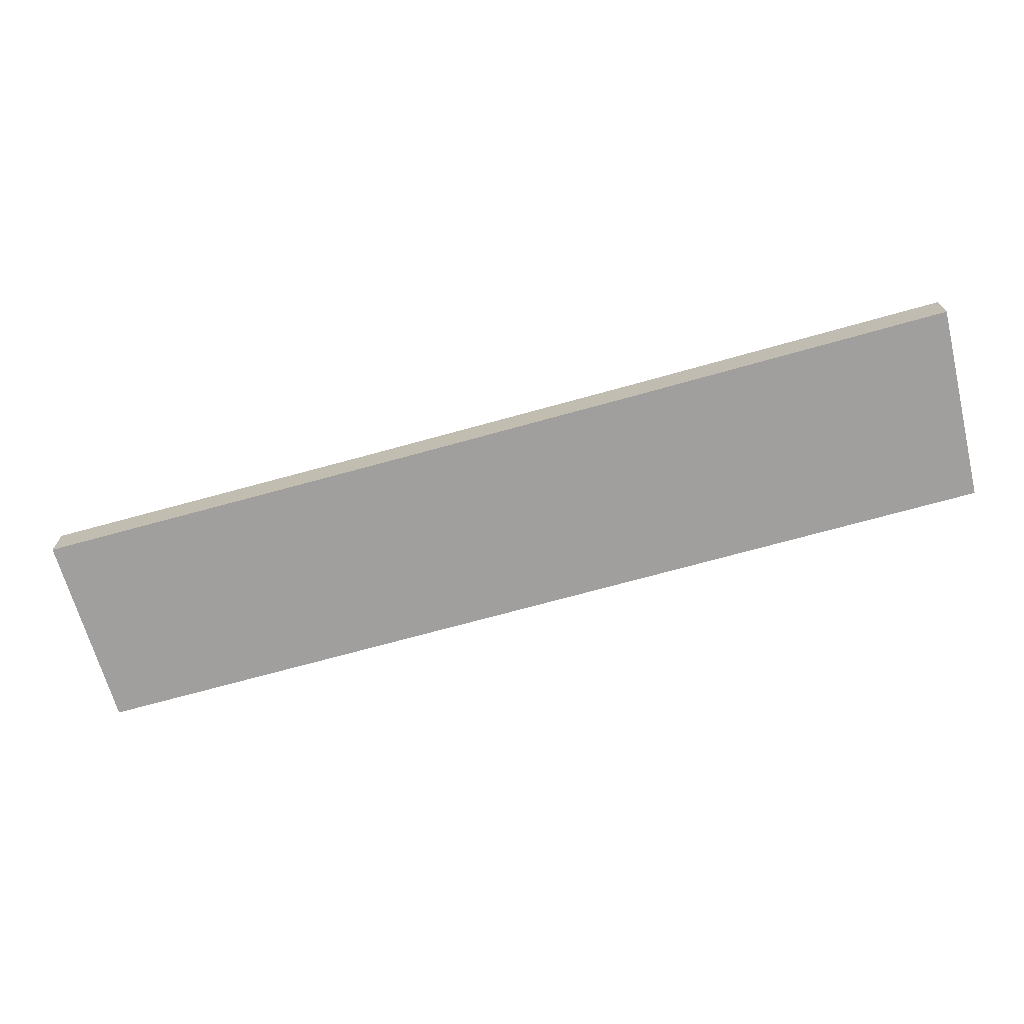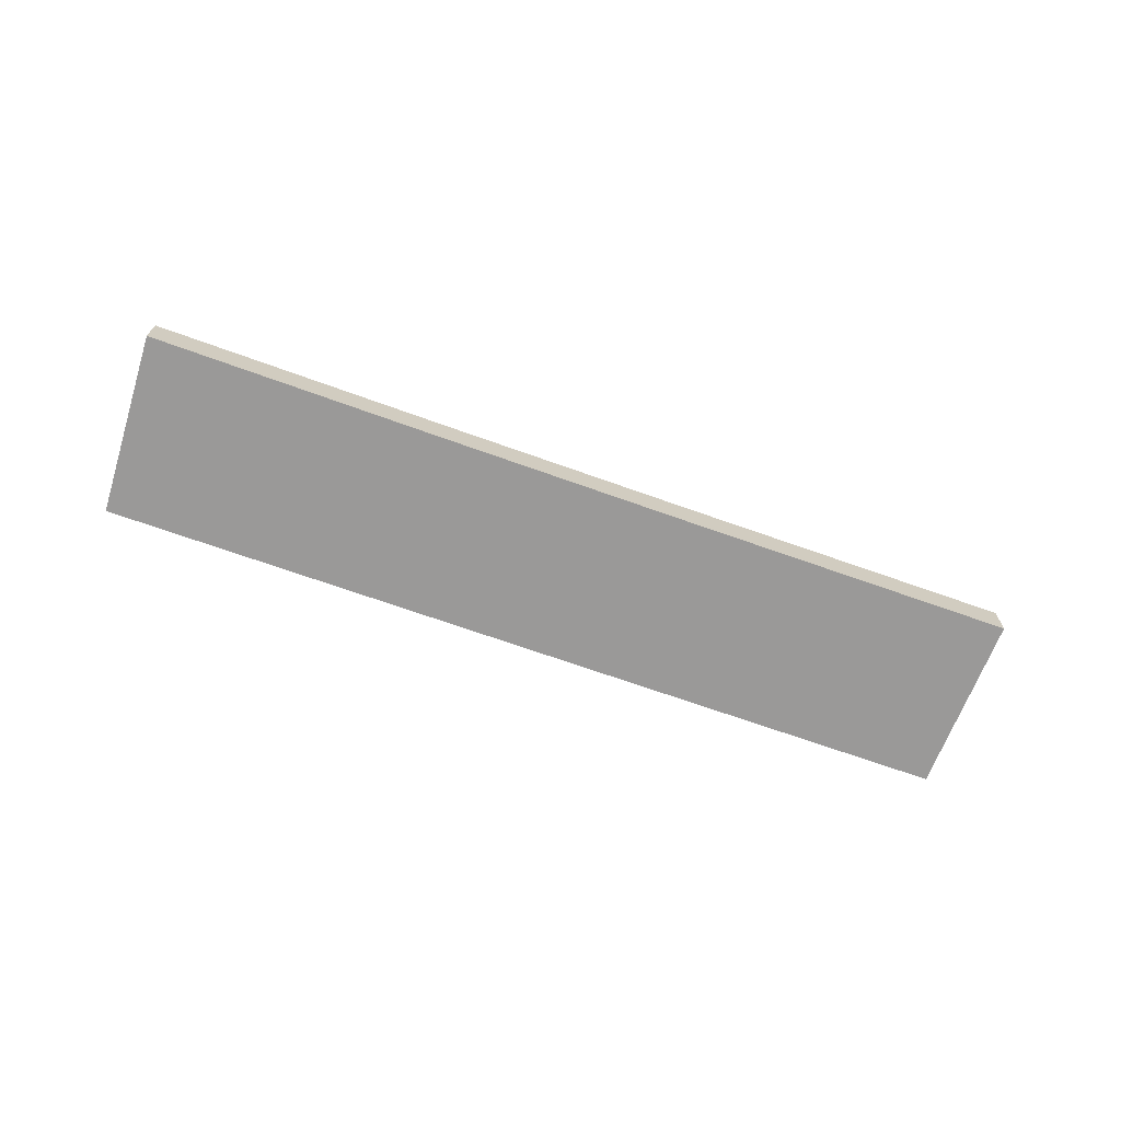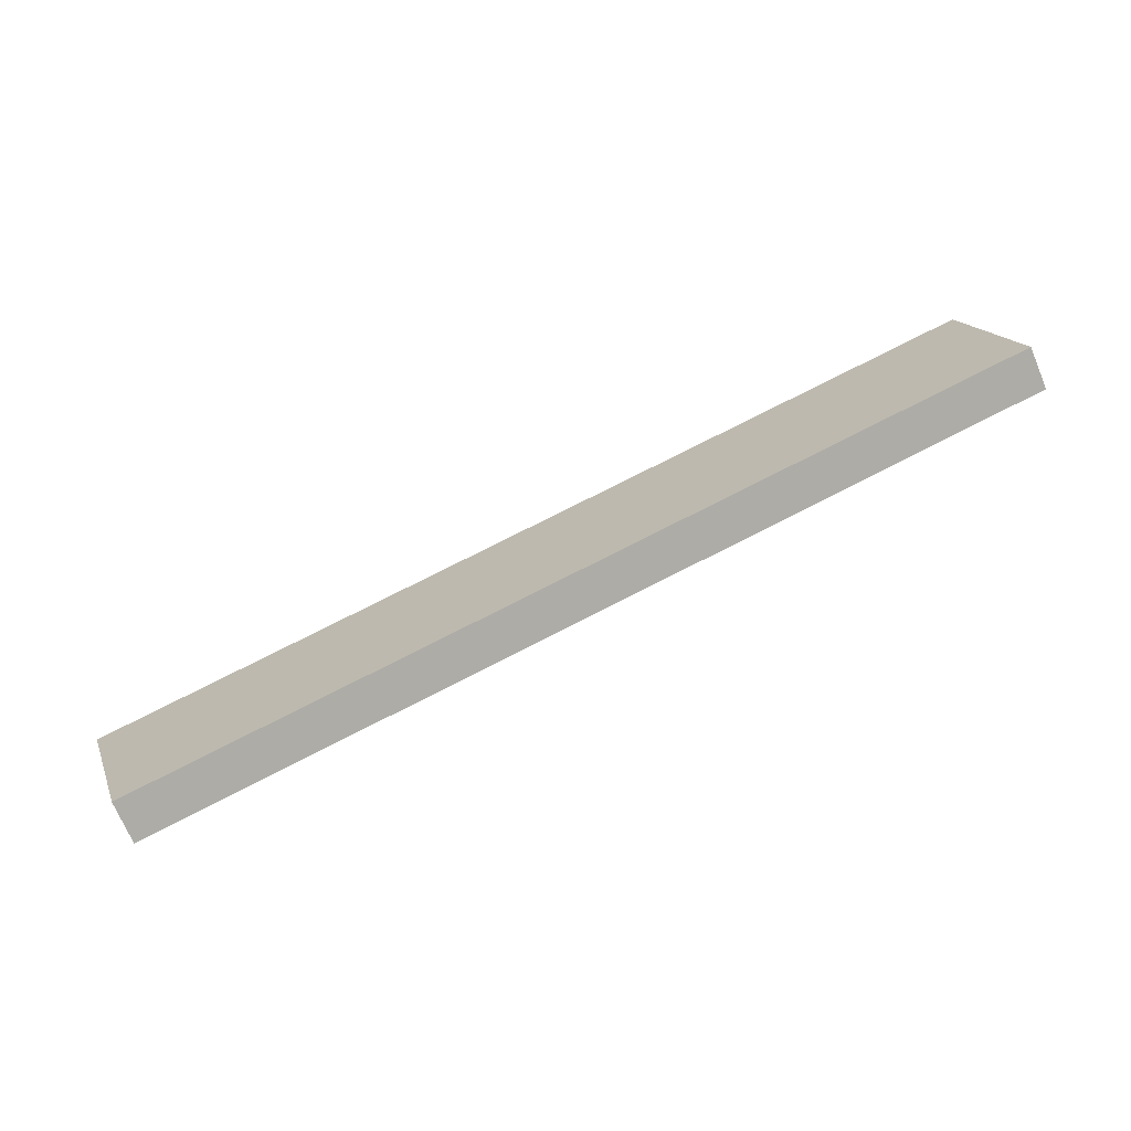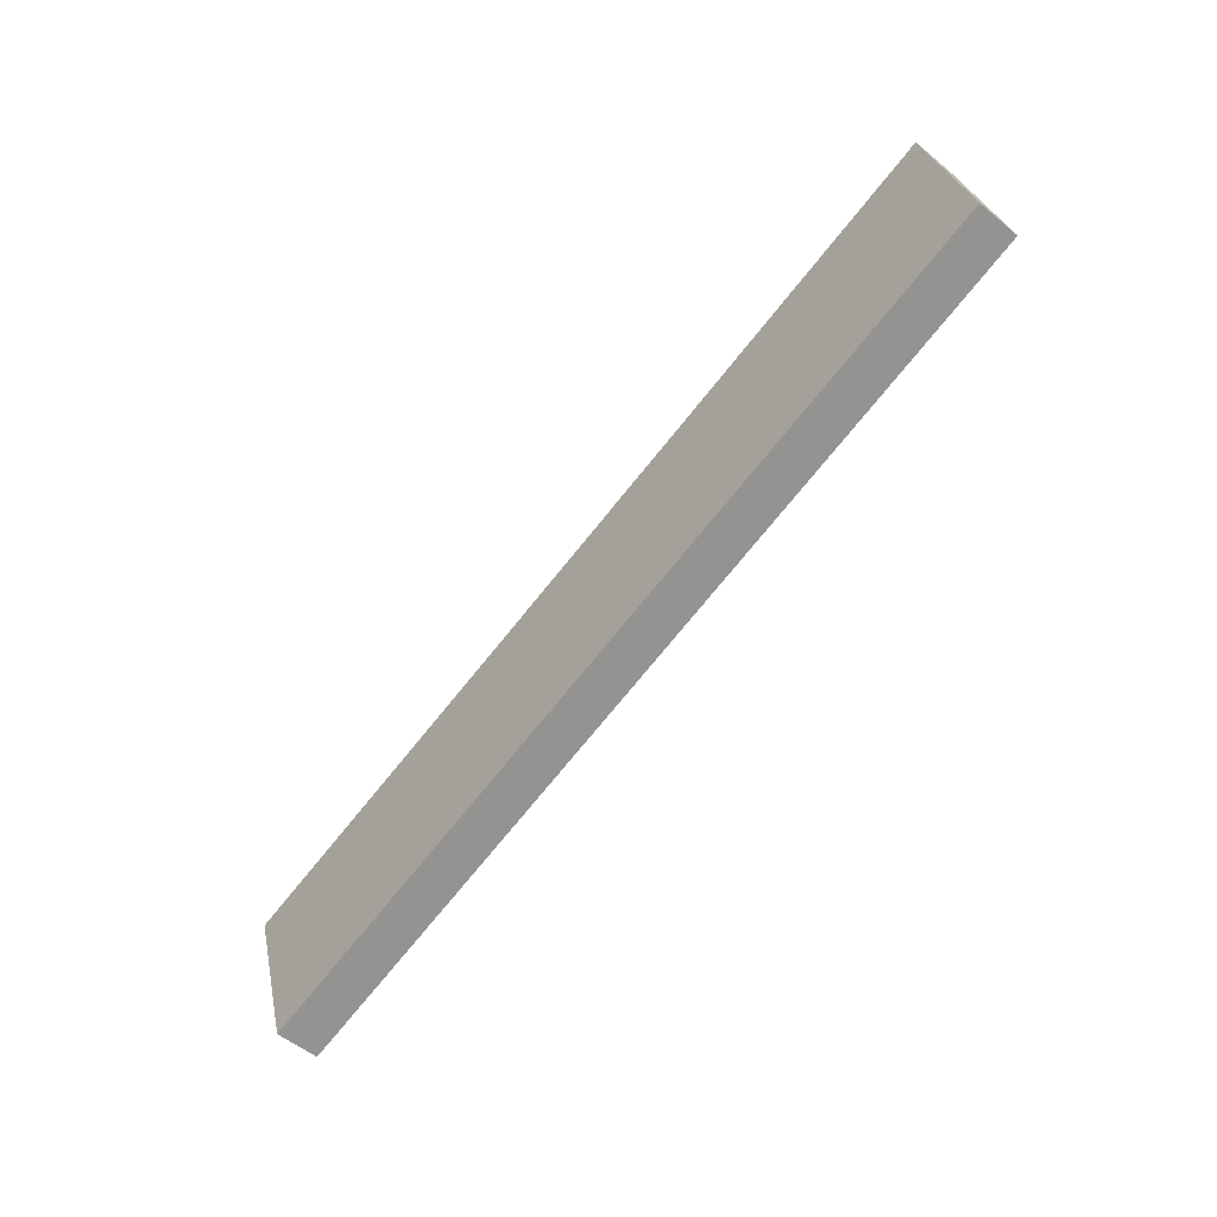
<metadata>
{"format":"obj","ext":"obj","renderer":"f3d","projection":"perspective","resolution":1024,"background":"white","views":[{"elev":18.6,"azim":179.6,"up":"+Z"},{"elev":-69.1,"azim":-4.4,"up":"+Y"},{"elev":-70.9,"azim":-157.2,"up":"+Z"},{"elev":-54.8,"azim":-130.8,"up":"+Z"}]}
</metadata>
<code>
v  38.52 1.871 -10.51
v  26.39 1.871 1.388
v  40.97 1.871 -2.577
v  0 1.871 1.146e-16
v  14.96 1.871 4.531
v  1.825 1.871 8.186
v  40.97 1.578e-16 -2.577
v  38.52 6.436e-16 -10.51
v  0 0 0
v  1.825 -5.012e-16 8.186
v  14.96 -2.774e-16 4.531
v  26.39 -8.499e-17 1.388
g defaultobject
f 1 2 3
f 2 1 4
f 2 4 5
f 5 4 6
f 7 1 3
f 1 7 8
f 8 4 1
f 4 8 9
f 9 6 4
f 6 9 10
f 10 5 6
f 5 10 11
f 5 11 2
f 2 11 12
f 2 12 3
f 3 12 7
f 8 10 9
f 10 8 11
f 11 8 12
f 12 8 7

</code>
